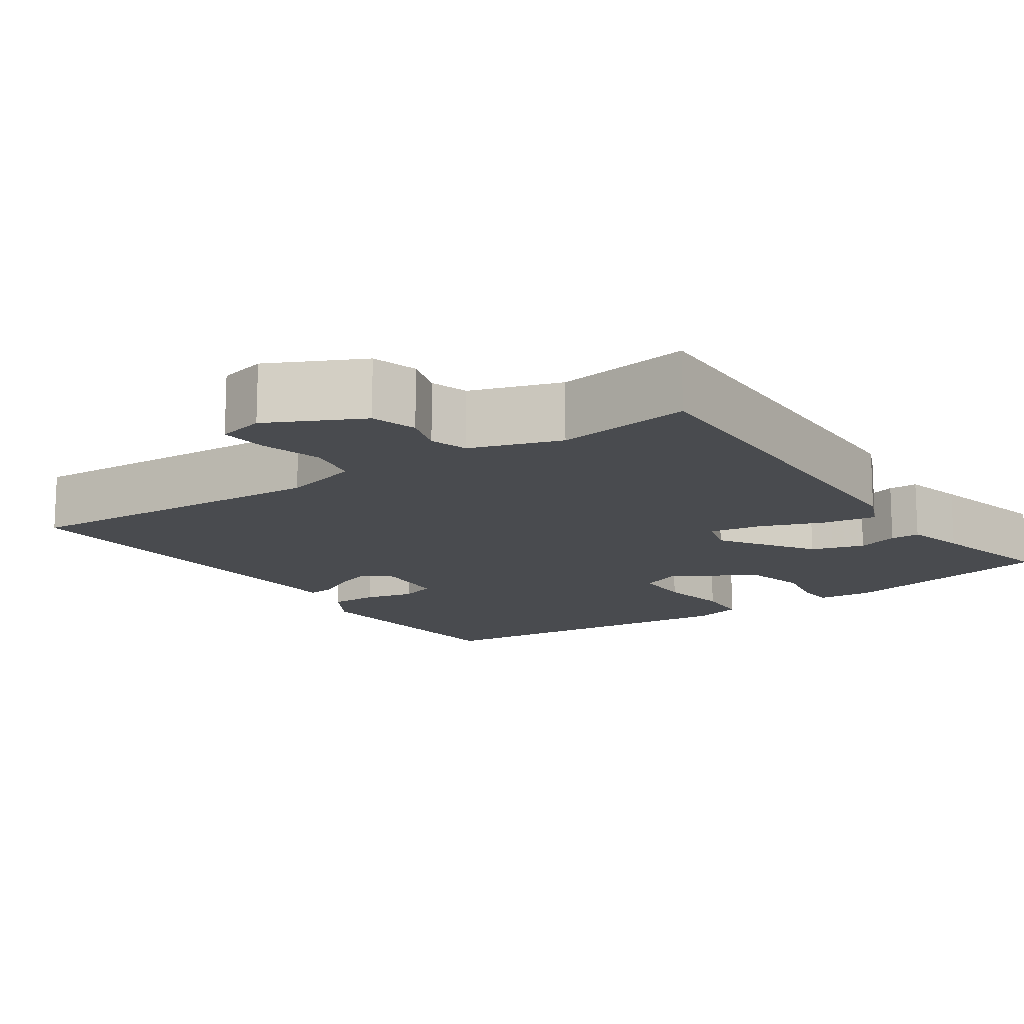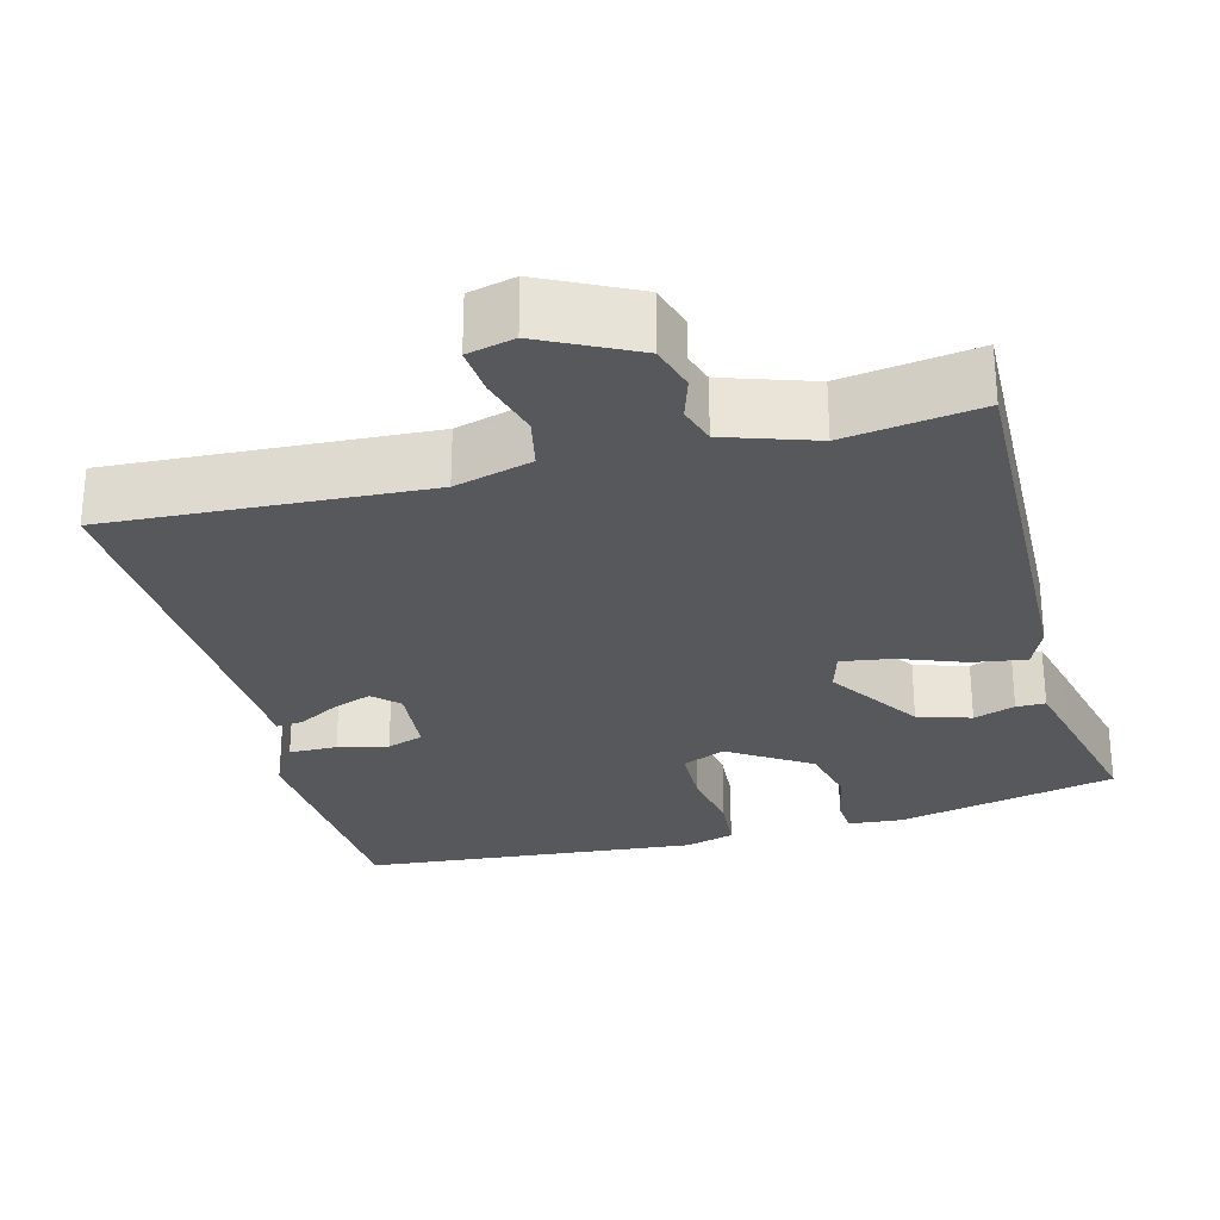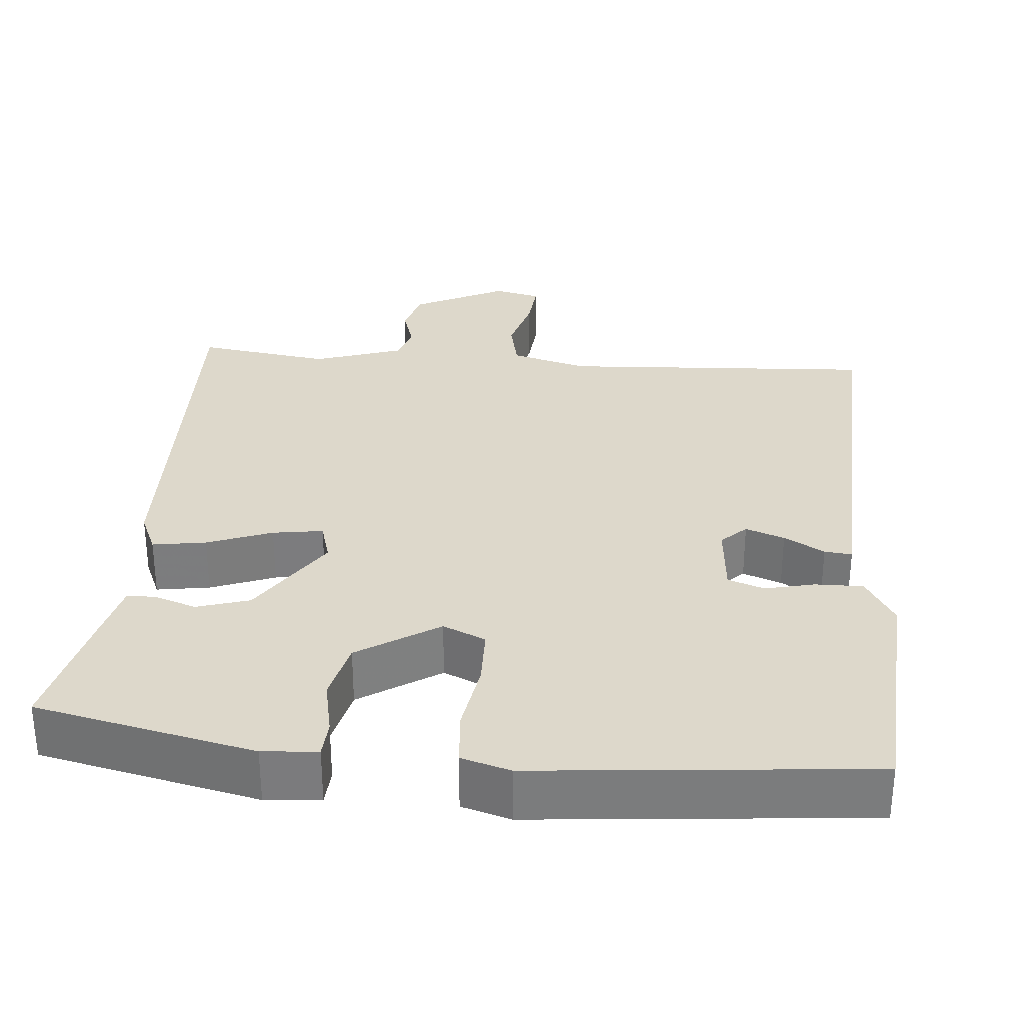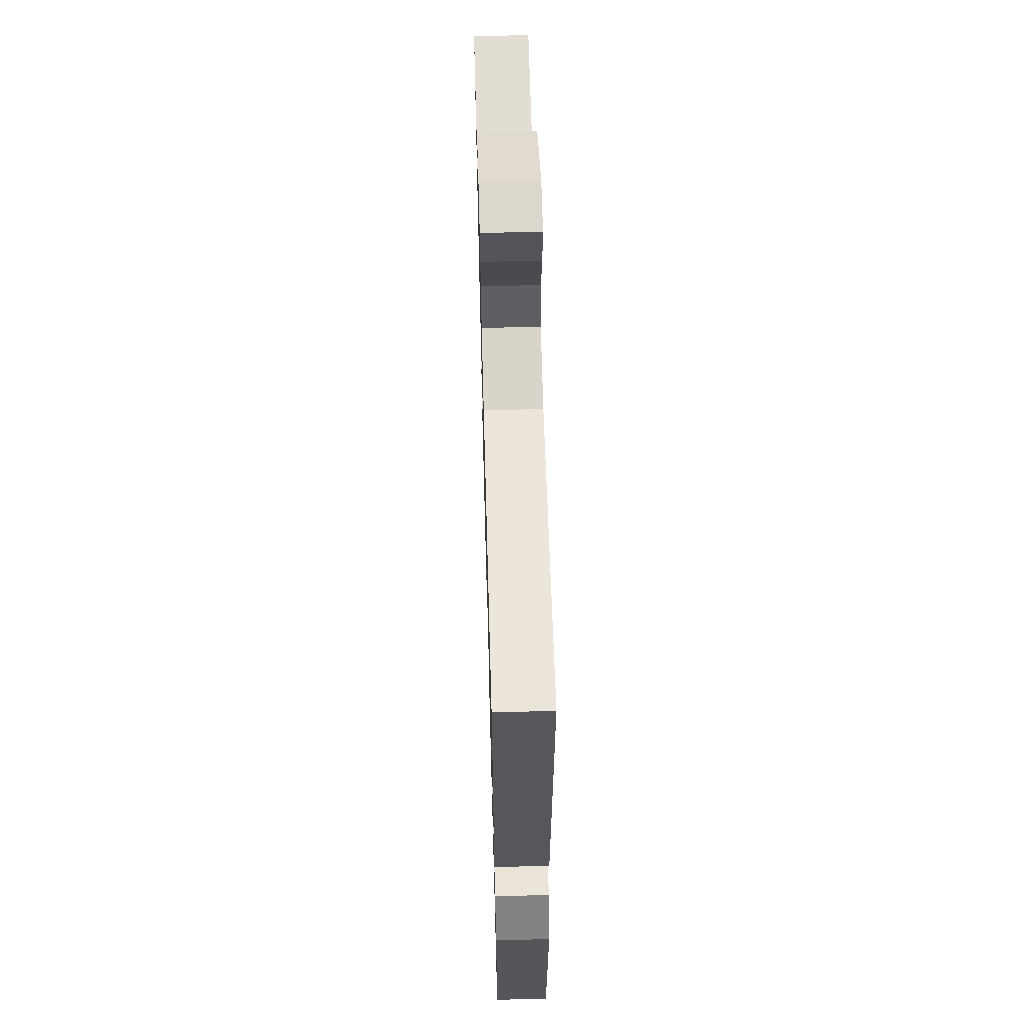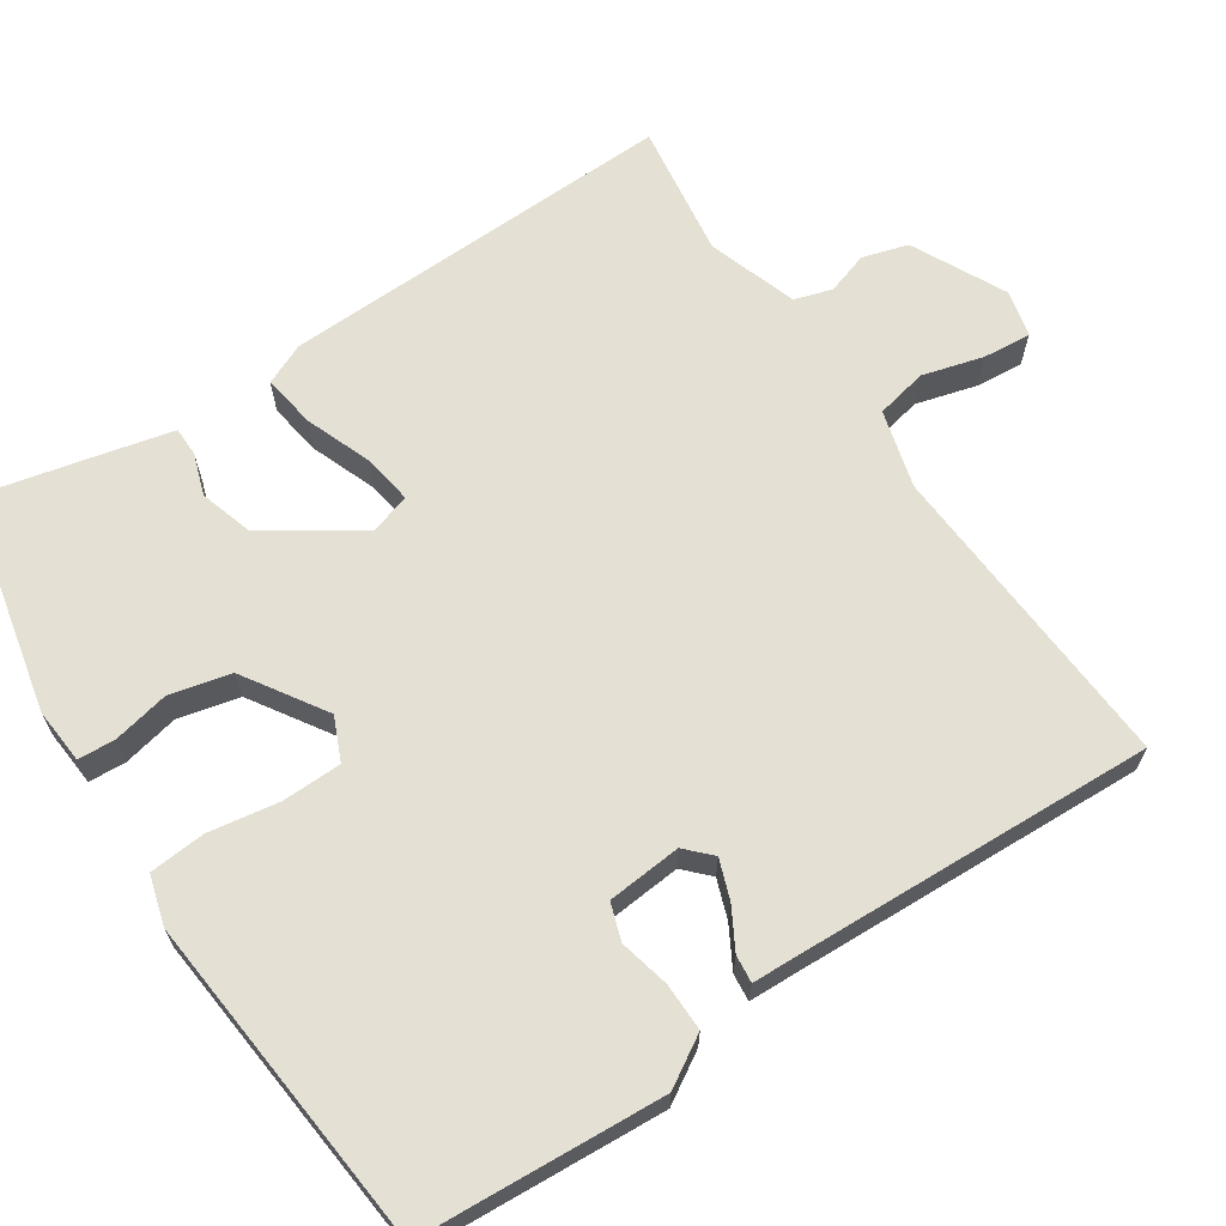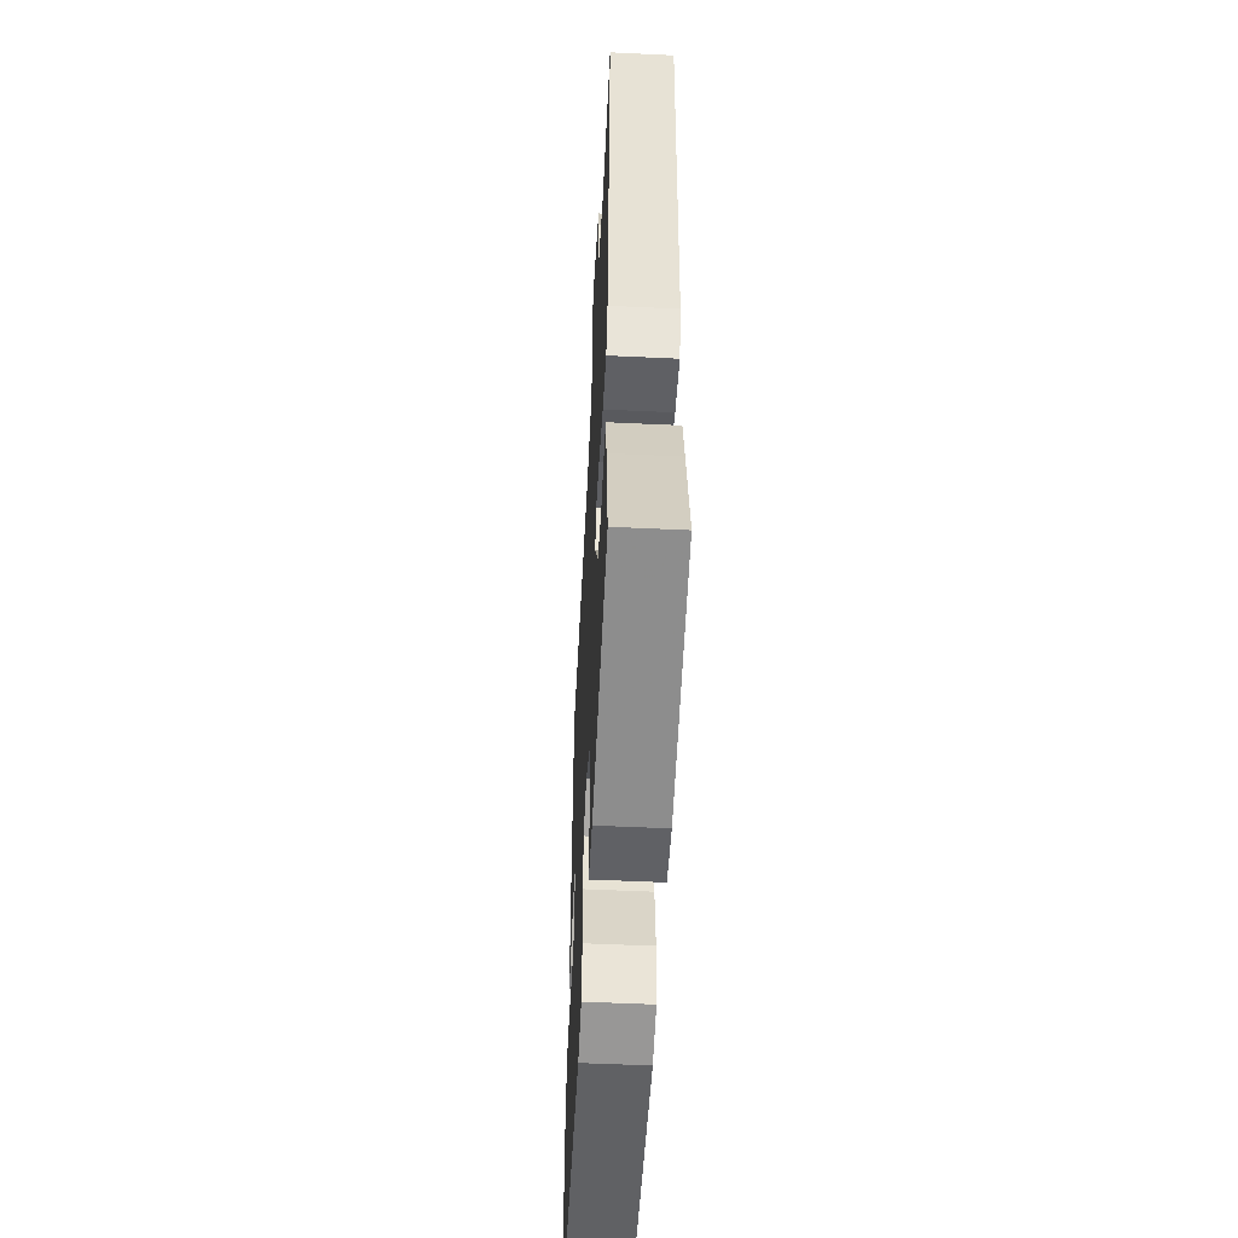
<metadata>
{"format":"obj","ext":"obj","renderer":"f3d","projection":"perspective","resolution":1024,"background":"white","views":[{"elev":-14.2,"azim":35.7,"up":"+Y"},{"elev":-27.9,"azim":15.9,"up":"+Y"},{"elev":31.4,"azim":-174.0,"up":"+Y"},{"elev":61.2,"azim":-91.6,"up":"+Z"},{"elev":66.0,"azim":-122.6,"up":"+Y"},{"elev":-53.2,"azim":87.1,"up":"+Z"}]}
</metadata>
<code>
v -0.463 0.07 0.51
v -0.063 0.07 0.479
v 0.036 0.07 0.504
v 0.051 0.07 0.569
v 0.031 0.07 0.647
v 0.027 0.07 0.708
v 0.087 0.07 0.721
v 0.204 0.07 0.66
v 0.22 0.07 0.602
v 0.202 0.07 0.549
v 0.216 0.07 0.501
v 0.329 0.07 0.461
v 0.5 0.07 0.482
v 0.476 0.07 -0.023
v 0.452 0.07 -0.075
v 0.384 0.07 -0.063
v 0.302 0.07 -0.03
v 0.238 0.07 -0.019
v 0.222 0.07 -0.07
v 0.298 0.07 -0.19
v 0.365 0.07 -0.212
v 0.418 0.07 -0.195
v 0.455 0.07 -0.196
v 0.472 0.07 -0.273
v 0.507 0.07 -0.437
v 0.227 0.07 -0.493
v 0.157 0.07 -0.486
v 0.155 0.07 -0.439
v 0.171 0.07 -0.368
v 0.154 0.07 -0.29
v 0.052 0.07 -0.222
v -0.003 0.07 -0.245
v -0.006 0.07 -0.32
v 0.007 0.07 -0.41
v 0 0.07 -0.481
v -0.063 0.07 -0.498
v -0.489 0.07 -0.45
v -0.503 0.07 -0.14
v -0.464 0.07 -0.078
v -0.403 0.07 -0.08
v -0.34 0.07 -0.096
v -0.293 0.07 -0.081
v -0.283 0.07 0.013
v -0.314 0.07 0.044
v -0.364 0.07 0.027
v -0.416 0.07 -0.001
v -0.451 0.07 -0.004
v -0.452 0.07 0.055
v -0.463 0 0.51
v -0.063 0 0.479
v 0.036 0 0.504
v 0.051 0 0.569
v 0.031 0 0.647
v 0.027 0 0.708
v 0.087 0 0.721
v 0.204 0 0.66
v 0.22 0 0.602
v 0.202 0 0.549
v 0.216 0 0.501
v 0.329 0 0.461
v 0.5 0 0.482
v 0.476 0 -0.023
v 0.452 0 -0.075
v 0.384 0 -0.063
v 0.302 0 -0.03
v 0.238 0 -0.019
v 0.222 0 -0.07
v 0.298 0 -0.19
v 0.365 0 -0.212
v 0.418 0 -0.195
v 0.455 0 -0.196
v 0.472 0 -0.273
v 0.507 0 -0.437
v 0.227 0 -0.493
v 0.157 0 -0.486
v 0.155 0 -0.439
v 0.171 0 -0.368
v 0.154 0 -0.29
v 0.052 0 -0.222
v -0.003 0 -0.245
v -0.006 0 -0.32
v 0.007 0 -0.41
v 0 0 -0.481
v -0.063 0 -0.498
v -0.489 0 -0.45
v -0.503 0 -0.14
v -0.464 0 -0.078
v -0.403 0 -0.08
v -0.34 0 -0.096
v -0.293 0 -0.081
v -0.283 0 0.013
v -0.314 0 0.044
v -0.364 0 0.027
v -0.416 0 -0.001
v -0.451 0 -0.004
v -0.452 0 0.055
f 45 46 47 48
f 48 1 2
f 45 48 2
f 44 45 2
f 43 44 2 3
f 42 43 3
f 39 40 41
f 38 39 41
f 37 38 41
f 36 37 41
f 35 36 41
f 34 35 41
f 33 34 41
f 32 33 41 42
f 31 32 42 3
f 27 28 29
f 26 27 29
f 25 26 29
f 24 25 29
f 23 24 29
f 22 23 29
f 21 22 29
f 20 21 29 30
f 19 20 30 31
f 15 16 17
f 14 15 17
f 13 14 17
f 12 13 17
f 11 12 17 18
f 31 3 4
f 19 31 4
f 18 19 4
f 11 18 4
f 10 11 4
f 8 9 10
f 7 8 10
f 6 7 10
f 5 6 10
f 4 5 10
f 96 95 94 93
f 50 49 96
f 50 96 93
f 50 93 92
f 51 50 92 91
f 51 91 90
f 89 88 87
f 89 87 86
f 89 86 85
f 89 85 84
f 89 84 83
f 89 83 82
f 89 82 81
f 90 89 81 80
f 51 90 80 79
f 77 76 75
f 77 75 74
f 77 74 73
f 77 73 72
f 77 72 71
f 77 71 70
f 77 70 69
f 78 77 69 68
f 79 78 68 67
f 65 64 63
f 65 63 62
f 65 62 61
f 65 61 60
f 66 65 60 59
f 52 51 79
f 52 79 67
f 52 67 66
f 52 66 59
f 52 59 58
f 58 57 56
f 58 56 55
f 58 55 54
f 58 54 53
f 58 53 52
f 1 49 50 2
f 2 50 51 3
f 3 51 52 4
f 4 52 53 5
f 5 53 54 6
f 6 54 55 7
f 7 55 56 8
f 8 56 57 9
f 9 57 58 10
f 10 58 59 11
f 11 59 60 12
f 12 60 61 13
f 13 61 62 14
f 14 62 63 15
f 15 63 64 16
f 16 64 65 17
f 17 65 66 18
f 18 66 67 19
f 19 67 68 20
f 20 68 69 21
f 21 69 70 22
f 22 70 71 23
f 23 71 72 24
f 24 72 73 25
f 25 73 74 26
f 26 74 75 27
f 27 75 76 28
f 28 76 77 29
f 29 77 78 30
f 30 78 79 31
f 31 79 80 32
f 32 80 81 33
f 33 81 82 34
f 34 82 83 35
f 35 83 84 36
f 36 84 85 37
f 37 85 86 38
f 38 86 87 39
f 39 87 88 40
f 40 88 89 41
f 41 89 90 42
f 42 90 91 43
f 43 91 92 44
f 44 92 93 45
f 45 93 94 46
f 46 94 95 47
f 47 95 96 48
f 48 96 49 1

</code>
